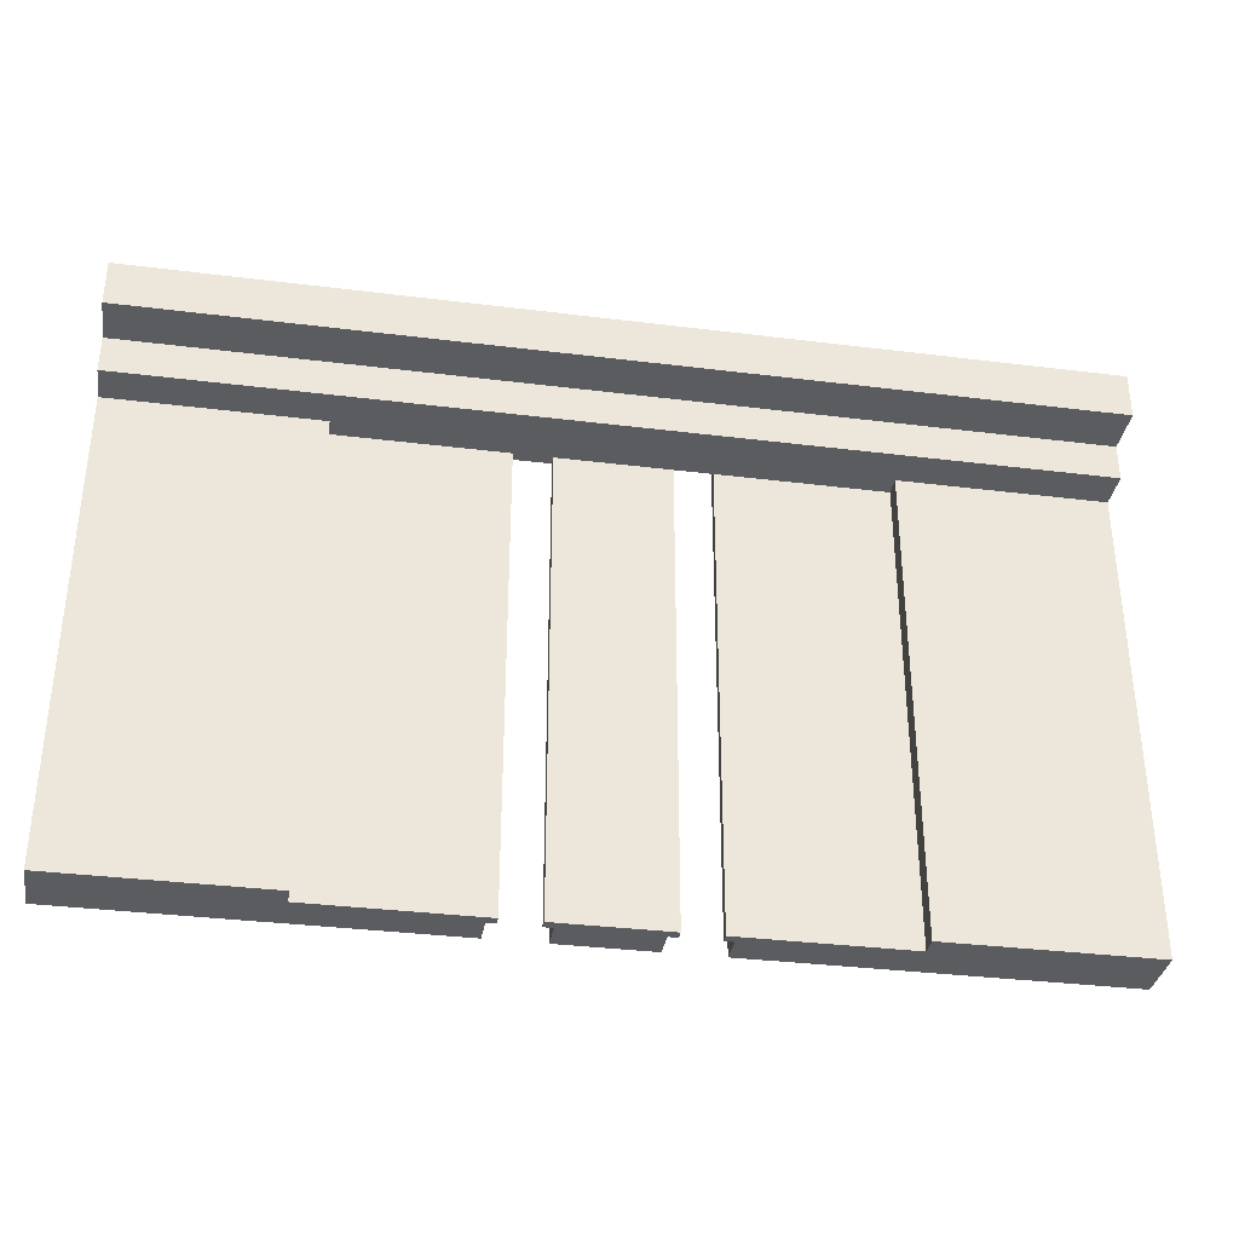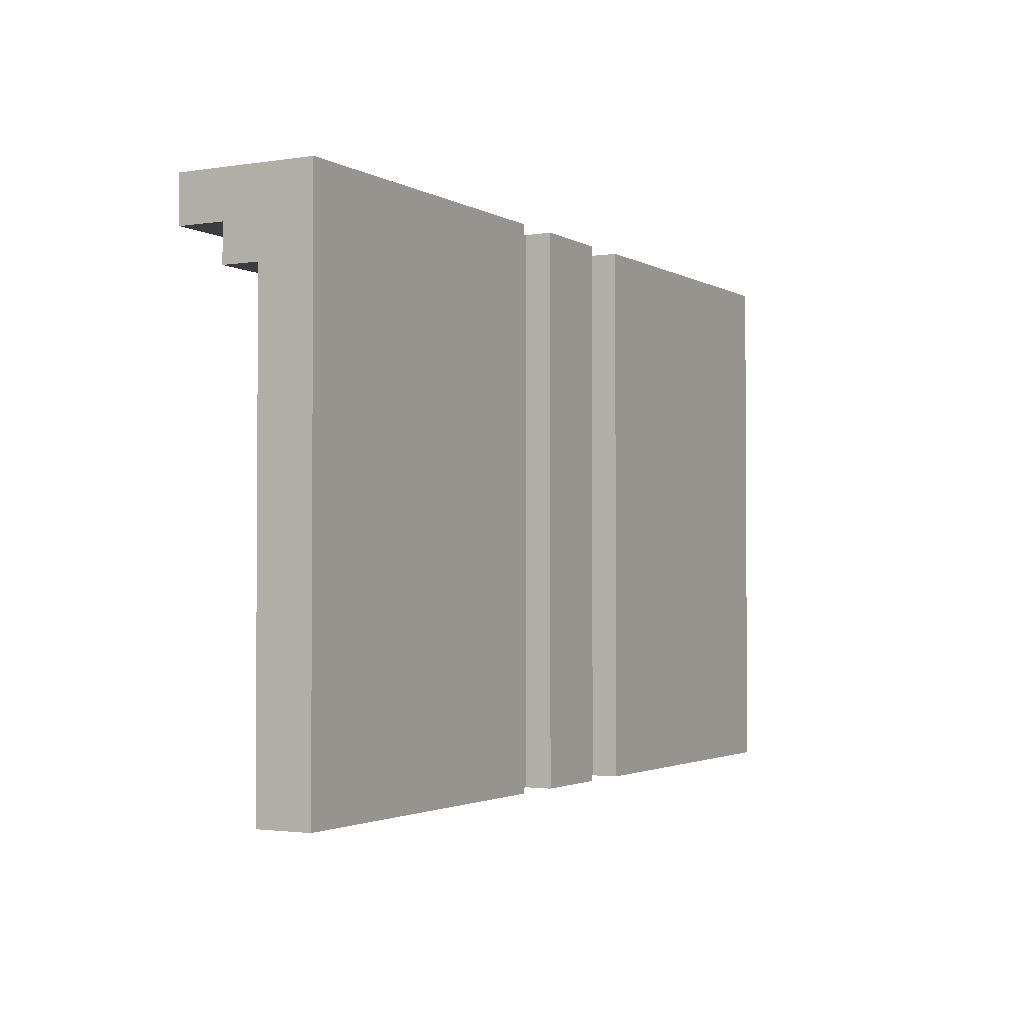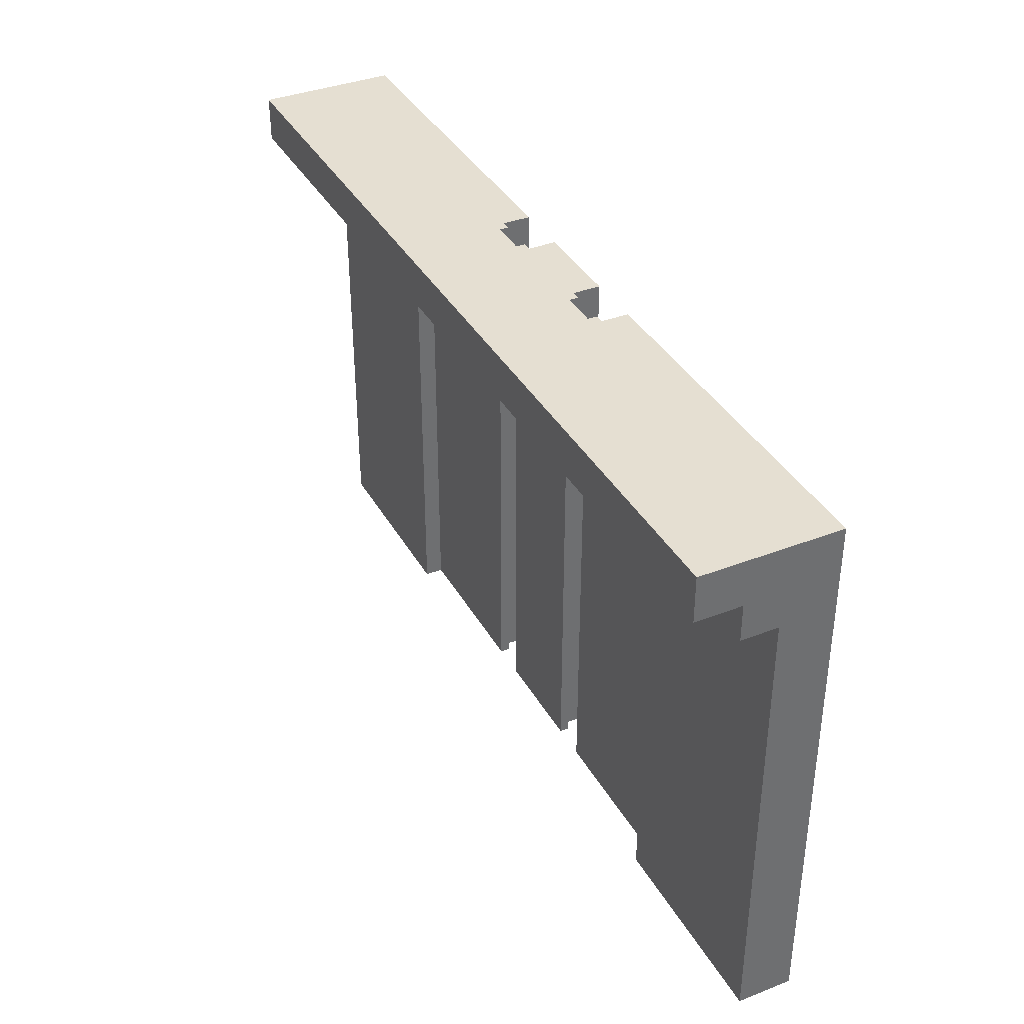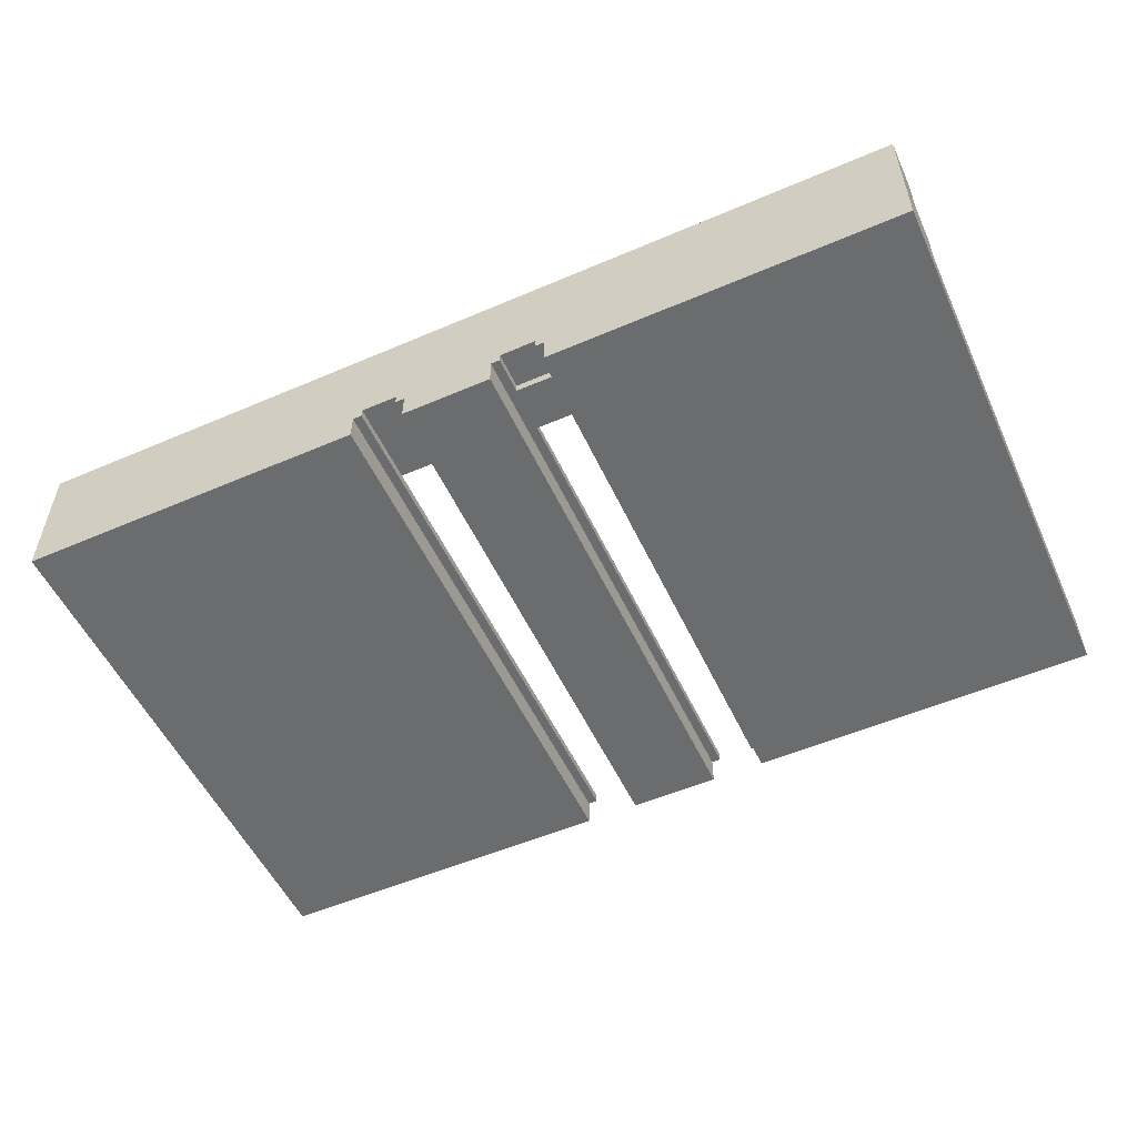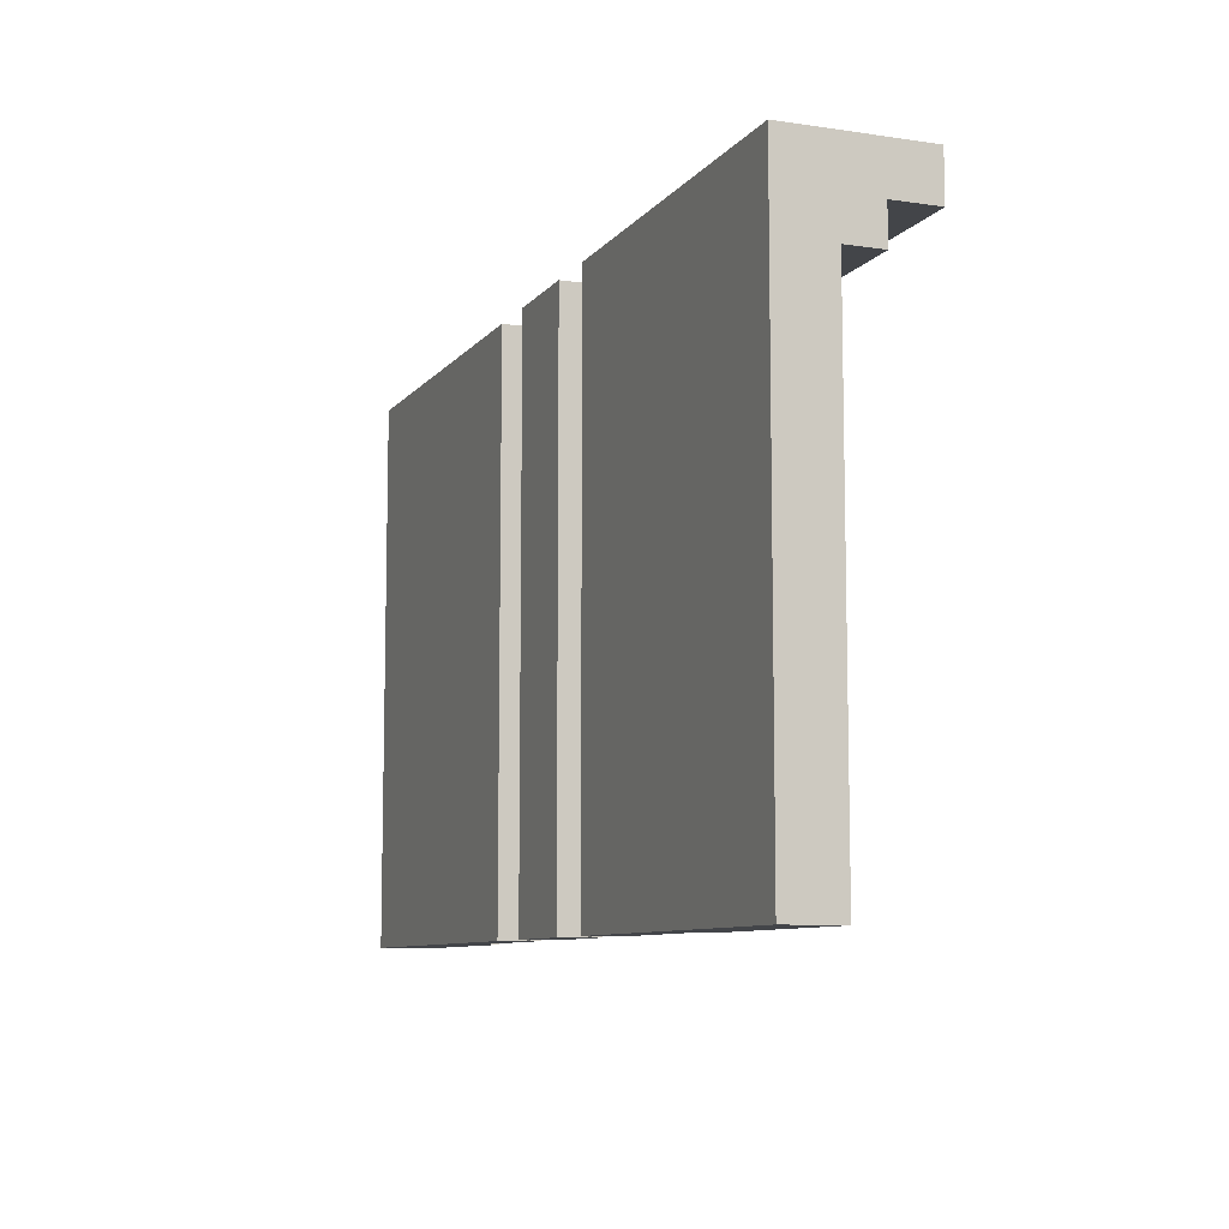
<metadata>
{"format":"obj","ext":"obj","renderer":"f3d","projection":"perspective","resolution":1024,"background":"white","views":[{"elev":-34.6,"azim":170.5,"up":"+Z"},{"elev":-2.1,"azim":-61.0,"up":"+Z"},{"elev":37.5,"azim":-116.4,"up":"+Z"},{"elev":-53.6,"azim":24.6,"up":"+Y"},{"elev":-8.8,"azim":68.3,"up":"+Z"}]}
</metadata>
<code>
o Map_1_3
v 0 2.3 -0.9
v 0 2.3 -1.6
v 0 2.3 -2
v 0 2.3 -6
v 0 2.6 -0.9
v 0 2.8 -0.5
v 0 2.8 -0.9
v 0 3.5 -0.5
v 4.4 2.3 -0.1
v 4.4 2.4 -0.1
v 4.4 2.3 -0.9
v 4.4 2.4 -0.8
v 4.4 2.4 -0.9
v 4.4 2.3 -1.6
v 4.4 2.4 -1.9
v 6 2.3 0
v 6 2.4 -0.9
v 6 2.4 -6
v 6.1 2.3 -0.1
v 6.1 2.3 -6
v 7.8 2.4 -1.6
v 7.8 2.4 -0.9
v 7.8 2.6 -1.6
v 7.8 2.4 -1.9
v 7.8 2.4 -2
v 7.8 2.4 -6
v 2.2 2.6 -0.9
v 2.2 2.6 -1.6
v 2.2 2.4 -6
v 2.2 2.6 -2
v 3.9 2 -0.1
v 3.9 2.3 0
v 3.9 2 -1
v 3.9 2.3 -0.9
v 3.9 2.3 -1.7
v 3.9 2.3 -2
v 3.9 2.3 -6
v 4 2.4 0
v 4 2.4 -0.1
v 4 2.3 -1.7
v 4 2.3 -2
v 4 2.4 -1.7
v 4 2.3 -6
v 4 2.4 -2
v 5.5 2.3 0
v 5.5 2.3 -0.1
v 5.5 2.3 -0.9
v 5.5 2.3 -1.8
v 5.6 2.4 -0.4
v 5.6 2.3 -1.7
v 5.6 2.4 -0.9
v 5.6 2.3 -1.8
v 5.6 2.4 -1.7
v 5.6 2.3 -6
v 5.6 2.4 -1.8
v 10 2 0
v 10 2.3 -0.9
v 10 2.3 -1.6
v 10 2.3 -2
v 10 2.3 -6
v 10 2.5 -1.9
v 10 2.5 -2
v 10 2.6 -0.9
v 10 2.6 -1.9
v 10 2.6 -2
v 10 2.6 -6
v 10 2.8 -0.5
v 10 3.2 1e-06
v 10 3.2 -0.5
v 10 3.5 -0.5
v 0 3.2 1e-06
v 4.4 2.4 0
v 4.5 2.3 0
v 4.4 2.3 0
v 5.5 2 0
v 4.5 2 0
v 5.6 2.4 0
v 6.1 2.3 0
v 6.1 2 0
v 10 3.5 1e-06
v 5.6 2.3 -0.4
v 6 2.4 -0.4
v 0 3.2 -0.5
v 10 3 -0.5
v 2.4 2.7 -0.9
v 2.2 2.4 -0.9
v 0 3 -0.9
v 2.4 2.8 -0.9
v 2.5 2.6 -0.9
v 2.5 2.7 -0.9
v 6 2.3 -0.9
v 7.5 2.6 -0.9
v 7.5 2.7 -0.9
v 7.6 2.7 -0.9
v 7.6 2.8 -0.9
v 10 2.8 -0.9
v 10 3 -0.9
v 4 2.4 -6
v 4.4 2.4 -6
v 4.5 2.3 -6
v 4.5 2 -6
v 6 2.3 -6
v 6.1 2 -6
v 10 2 -6
v 0.1 2 -0.1
v 3.9 2 0
v 0 2 0
v 6.1 2 -0.1
v 9.9 2 -0.1
v 6.1 2 -0.4
v 6.2 2 -0.4
v 0.1 2 -0.9
v 3.9 2 -0.9
v 6.2 2 -0.9
v 9.9 2 -0.9
v 0.1 2 -1
v 6.2 2 -1
v 9.9 2 -1
v 0.1 2 -5.9
v 3.9 2 -5.9
v 6.2 2 -5.9
v 9.9 2 -5.9
v 0 2 -6
v 3.9 2 -6
v 5.5 2 -6
v 3.9 2.3 -0.1
v 4 2.3 0
v 4 2.3 -0.1
v 4.5 2.3 -0.1
v 5.6 2.3 0
v 5.6 2.3 -0.1
v 6 2.3 -0.1
v 6 2.3 -0.4
v 6.1 2.3 -0.4
v 5.5 2.3 -0.8
v 6.1 2.3 -0.8
v 4 2.3 -0.9
v 4.5 2.3 -0.9
v 5.6 2.3 -0.9
v 6.1 2.3 -0.9
v 3.9 2.3 -1
v 4.5 2.3 -1.6
v 5.5 2.3 -1.7
v 4.4 2.3 -1.9
v 4.5 2.3 -1.9
v 3.9 2.3 -5.9
v 4.4 2.3 -6
v 5.5 2.3 -6
v 5.6 2.4 -0.1
v 6 2.4 0
v 6 2.4 -0.1
v 4 2.4 -0.8
v 4 2.4 -0.9
v 2.2 2.4 -1.6
v 3.1 2.4 -1.6
v 3.4 2.4 -1.6
v 3.5 2.4 -1.6
v 3.9 2.4 -1.6
v 4.4 2.4 -1.6
v 4.5 2.4 -1.6
v 6.2 2.4 -1.6
v 3.1 2.4 -1.7
v 3.4 2.4 -1.7
v 3.5 2.4 -1.7
v 3.9 2.4 -1.7
v 4.5 2.4 -1.7
v 6.1 2.4 -1.7
v 6.2 2.4 -1.7
v 5.5 2.4 -1.8
v 2.4 2.4 -1.9
v 2.5 2.4 -1.9
v 2.7 2.4 -1.9
v 3.6 2.4 -1.9
v 3.9 2.4 -1.9
v 4.5 2.4 -1.9
v 4.6 2.4 -1.9
v 5.5 2.4 -1.9
v 6.1 2.4 -1.9
v 6.2 2.4 -1.9
v 6.3 2.4 -1.9
v 6.6 2.4 -1.9
v 6.7 2.4 -1.9
v 7.7 2.4 -1.9
v 2.2 2.4 -2
v 2.4 2.4 -2
v 2.5 2.4 -2
v 2.7 2.4 -2
v 3.6 2.4 -2
v 3.9 2.4 -2
v 4.5 2.4 -2
v 4.6 2.4 -2
v 6.2 2.4 -2
v 6.3 2.4 -2
v 6.6 2.4 -2
v 6.7 2.4 -2
v 7.7 2.4 -2
v 5.6 2.4 -6
v 0 2.6 -1.6
v 0.7 2.6 -1.6
v 0.8 2.6 -1.6
v 1.3 2.6 -1.6
v 1.9 2.6 -1.6
v 2 2.6 -1.6
v 7.8 2.6 -0.9
v 8.3 2.6 -1.6
v 8.4 2.6 -1.6
v 8.8 2.6 -1.6
v 9.3 2.6 -1.6
v 9.4 2.6 -1.6
v 10 2.6 -1.6
v 0.7 2.6 -1.7
v 0.8 2.6 -1.7
v 1.3 2.6 -1.7
v 1.9 2.6 -1.7
v 2 2.6 -1.7
v 8.3 2.6 -1.7
v 8.4 2.6 -1.7
v 8.8 2.6 -1.7
v 9.3 2.6 -1.7
v 9.4 2.6 -1.7
v 0.3 2.6 -1.9
v 0.4 2.6 -1.9
v 0.5 2.6 -1.9
v 1.5 2.6 -1.9
v 1.6 2.6 -1.9
v 1.7 2.6 -1.9
v 1.9 2.6 -1.9
v 9.6 2.6 -1.9
v 9.9 2.6 -1.9
v 0 2.6 -2
v 0.3 2.6 -2
v 0.4 2.6 -2
v 0.5 2.6 -2
v 1.5 2.6 -2
v 1.6 2.6 -2
v 1.7 2.6 -2
v 1.9 2.6 -2
v 7.8 2.6 -2
v 9.6 2.6 -2
v 9.9 2.6 -2
v 0 2.6 -6
v 2.2 2.6 -6
v 7.8 2.6 -6
v 0 3 -0.5
v 0 3.5 1e-06
f 1 123 107
f 2 123 1
f 3 123 2
f 4 123 3
f 5 1 107
f 5 2 1
f 198 3 2
f 198 2 5
f 230 4 3
f 230 3 198
f 241 4 230
f 6 5 107
f 7 5 6
f 244 6 107
f 244 7 6
f 87 7 244
f 71 244 107
f 83 244 71
f 245 83 71
f 8 83 245
f 72 9 74
f 10 11 9
f 10 9 72
f 12 11 10
f 13 14 11
f 13 11 12
f 159 144 14
f 159 14 13
f 15 147 144
f 15 144 159
f 99 147 15
f 73 101 76
f 129 101 73
f 138 101 129
f 142 101 138
f 145 101 142
f 100 101 145
f 150 132 16
f 151 133 132
f 151 132 150
f 82 133 151
f 17 102 91
f 18 102 17
f 78 108 79
f 19 110 108
f 19 108 78
f 134 103 110
f 134 110 19
f 136 103 134
f 140 103 136
f 20 103 140
f 204 21 22
f 23 24 21
f 23 21 204
f 23 25 24
f 238 26 25
f 238 25 23
f 243 26 238
f 86 154 27
f 154 184 28
f 27 154 28
f 184 29 30
f 28 184 30
f 30 29 242
f 106 31 32
f 31 113 126
f 32 31 126
f 113 33 34
f 126 113 34
f 33 120 141
f 34 33 141
f 141 120 35
f 35 120 36
f 120 124 146
f 36 120 146
f 146 124 37
f 127 128 38
f 128 137 39
f 38 128 39
f 39 137 152
f 137 40 153
f 152 137 153
f 40 41 42
f 153 40 42
f 41 43 44
f 42 41 44
f 44 43 98
f 75 125 45
f 45 125 46
f 46 125 135
f 135 125 47
f 47 125 143
f 143 125 48
f 48 125 148
f 130 131 77
f 131 81 149
f 77 131 149
f 149 81 49
f 139 50 51
f 50 52 53
f 51 50 53
f 52 54 55
f 53 52 55
f 55 54 197
f 56 104 57
f 57 104 58
f 58 104 59
f 59 104 60
f 58 59 61
f 59 60 62
f 61 59 62
f 56 57 63
f 57 58 63
f 58 61 210
f 63 58 210
f 61 62 64
f 210 61 64
f 62 60 65
f 64 62 65
f 65 60 66
f 56 63 67
f 67 63 96
f 56 67 84
f 67 96 84
f 84 96 97
f 56 84 68
f 68 84 69
f 68 69 80
f 80 69 70
f 106 71 107
f 32 71 106
f 127 71 32
f 38 71 127
f 72 71 38
f 73 72 74
f 75 73 76
f 45 72 73
f 45 73 75
f 130 72 45
f 77 71 72
f 77 72 130
f 150 71 77
f 78 150 16
f 56 78 79
f 68 245 71
f 68 78 56
f 68 71 150
f 68 150 78
f 80 245 68
f 133 49 81
f 82 49 133
f 244 83 84
f 83 8 69
f 84 83 69
f 69 8 70
f 5 7 27
f 27 7 85
f 86 27 85
f 7 87 88
f 85 7 88
f 86 85 89
f 85 88 90
f 89 85 90
f 86 89 153
f 153 89 13
f 13 89 51
f 139 51 91
f 51 89 17
f 91 51 17
f 89 90 92
f 17 89 92
f 90 88 93
f 92 90 93
f 92 93 94
f 93 88 94
f 88 87 95
f 94 88 95
f 92 94 22
f 17 92 22
f 94 95 22
f 22 95 204
f 204 95 63
f 95 87 96
f 63 95 96
f 96 87 97
f 4 241 29
f 29 241 242
f 123 4 124
f 4 29 37
f 124 4 37
f 37 29 43
f 43 29 98
f 147 99 100
f 101 100 125
f 100 99 148
f 125 100 148
f 148 99 54
f 54 99 197
f 102 18 20
f 20 18 26
f 103 20 104
f 20 26 60
f 104 20 60
f 26 243 60
f 60 243 66
f 105 106 107
f 31 106 105
f 108 56 79
f 109 56 108
f 110 109 108
f 111 109 110
f 112 31 105
f 112 105 107
f 113 31 112
f 114 109 111
f 114 111 110
f 115 56 109
f 115 109 114
f 116 113 112
f 116 112 107
f 33 113 116
f 117 115 114
f 117 114 110
f 118 56 115
f 118 115 117
f 119 33 116
f 119 116 107
f 120 33 119
f 121 117 110
f 121 118 117
f 122 56 118
f 122 118 121
f 123 120 119
f 123 119 107
f 124 120 123
f 101 75 76
f 125 75 101
f 103 121 110
f 103 122 121
f 104 56 122
f 104 122 103
f 126 127 32
f 128 127 126
f 9 73 74
f 129 73 9
f 46 130 45
f 131 130 46
f 132 78 16
f 19 78 132
f 81 131 46
f 133 19 132
f 134 19 133
f 135 81 46
f 135 133 81
f 135 134 133
f 136 134 135
f 34 128 126
f 137 128 34
f 11 129 9
f 138 129 11
f 47 136 135
f 139 136 47
f 91 136 139
f 140 136 91
f 141 137 34
f 14 138 11
f 142 138 14
f 35 137 141
f 40 137 35
f 143 139 47
f 50 139 143
f 48 50 143
f 52 50 48
f 144 142 14
f 145 142 144
f 36 40 35
f 41 40 36
f 146 41 36
f 37 41 146
f 43 41 37
f 147 145 144
f 100 145 147
f 148 52 48
f 54 52 148
f 102 140 91
f 20 140 102
f 39 72 38
f 10 72 39
f 149 150 77
f 151 150 149
f 49 151 149
f 82 151 49
f 152 10 39
f 12 10 152
f 153 12 152
f 13 12 153
f 86 153 154
f 154 153 155
f 155 153 156
f 156 153 157
f 157 153 158
f 13 51 159
f 159 51 160
f 17 22 161
f 161 22 21
f 154 155 162
f 155 156 162
f 156 157 163
f 162 156 163
f 157 158 164
f 163 157 164
f 158 153 165
f 164 158 165
f 165 153 42
f 160 51 166
f 159 160 166
f 166 51 53
f 17 161 167
f 161 21 168
f 167 161 168
f 166 53 169
f 169 53 55
f 165 42 170
f 163 164 170
f 154 162 170
f 162 163 170
f 164 165 170
f 170 42 171
f 171 42 172
f 172 42 173
f 173 42 174
f 166 169 15
f 159 166 15
f 15 169 175
f 175 169 176
f 169 55 177
f 176 169 177
f 17 167 178
f 167 168 178
f 168 21 179
f 178 168 179
f 179 21 180
f 180 21 181
f 181 21 182
f 182 21 183
f 183 21 24
f 154 170 184
f 170 171 185
f 184 170 185
f 171 172 186
f 185 171 186
f 172 173 187
f 186 172 187
f 173 174 188
f 187 173 188
f 174 42 189
f 188 174 189
f 189 42 44
f 175 176 190
f 15 175 190
f 176 177 191
f 190 176 191
f 178 179 192
f 179 180 192
f 180 181 193
f 192 180 193
f 181 182 194
f 193 181 194
f 182 183 195
f 194 182 195
f 183 24 196
f 195 183 196
f 196 24 25
f 189 44 29
f 187 188 29
f 188 189 29
f 186 187 29
f 184 185 29
f 185 186 29
f 29 44 98
f 15 190 99
f 190 191 99
f 177 55 197
f 99 191 197
f 191 177 197
f 196 25 18
f 195 196 18
f 194 195 18
f 178 192 18
f 17 178 18
f 192 193 18
f 193 194 18
f 18 25 26
f 5 27 198
f 198 27 199
f 199 27 200
f 200 27 201
f 201 27 202
f 202 27 203
f 203 27 28
f 204 63 23
f 23 63 205
f 205 63 206
f 206 63 207
f 207 63 208
f 208 63 209
f 209 63 210
f 198 199 211
f 199 200 211
f 200 201 212
f 211 200 212
f 201 202 213
f 212 201 213
f 202 203 214
f 213 202 214
f 203 28 215
f 214 203 215
f 23 205 216
f 205 206 216
f 206 207 217
f 216 206 217
f 207 208 218
f 217 207 218
f 208 209 219
f 218 208 219
f 209 210 220
f 219 209 220
f 213 214 221
f 198 211 221
f 211 212 221
f 212 213 221
f 214 215 221
f 221 215 222
f 222 215 223
f 223 215 224
f 224 215 225
f 225 215 226
f 226 215 227
f 220 210 228
f 218 219 228
f 219 220 228
f 217 218 228
f 216 217 228
f 228 210 229
f 229 210 64
f 198 221 230
f 221 222 231
f 230 221 231
f 222 223 232
f 231 222 232
f 223 224 233
f 232 223 233
f 224 225 234
f 233 224 234
f 225 226 235
f 234 225 235
f 226 227 236
f 235 226 236
f 227 215 237
f 236 227 237
f 215 28 30
f 237 215 30
f 23 216 238
f 216 228 238
f 228 229 239
f 238 228 239
f 229 64 240
f 239 229 240
f 240 64 65
f 235 236 241
f 234 235 241
f 233 234 241
f 232 233 241
f 231 232 241
f 236 237 241
f 230 231 241
f 237 30 241
f 241 30 242
f 240 65 243
f 239 240 243
f 238 239 243
f 243 65 66
f 244 84 87
f 87 84 97
f 245 80 8
f 8 80 70

</code>
